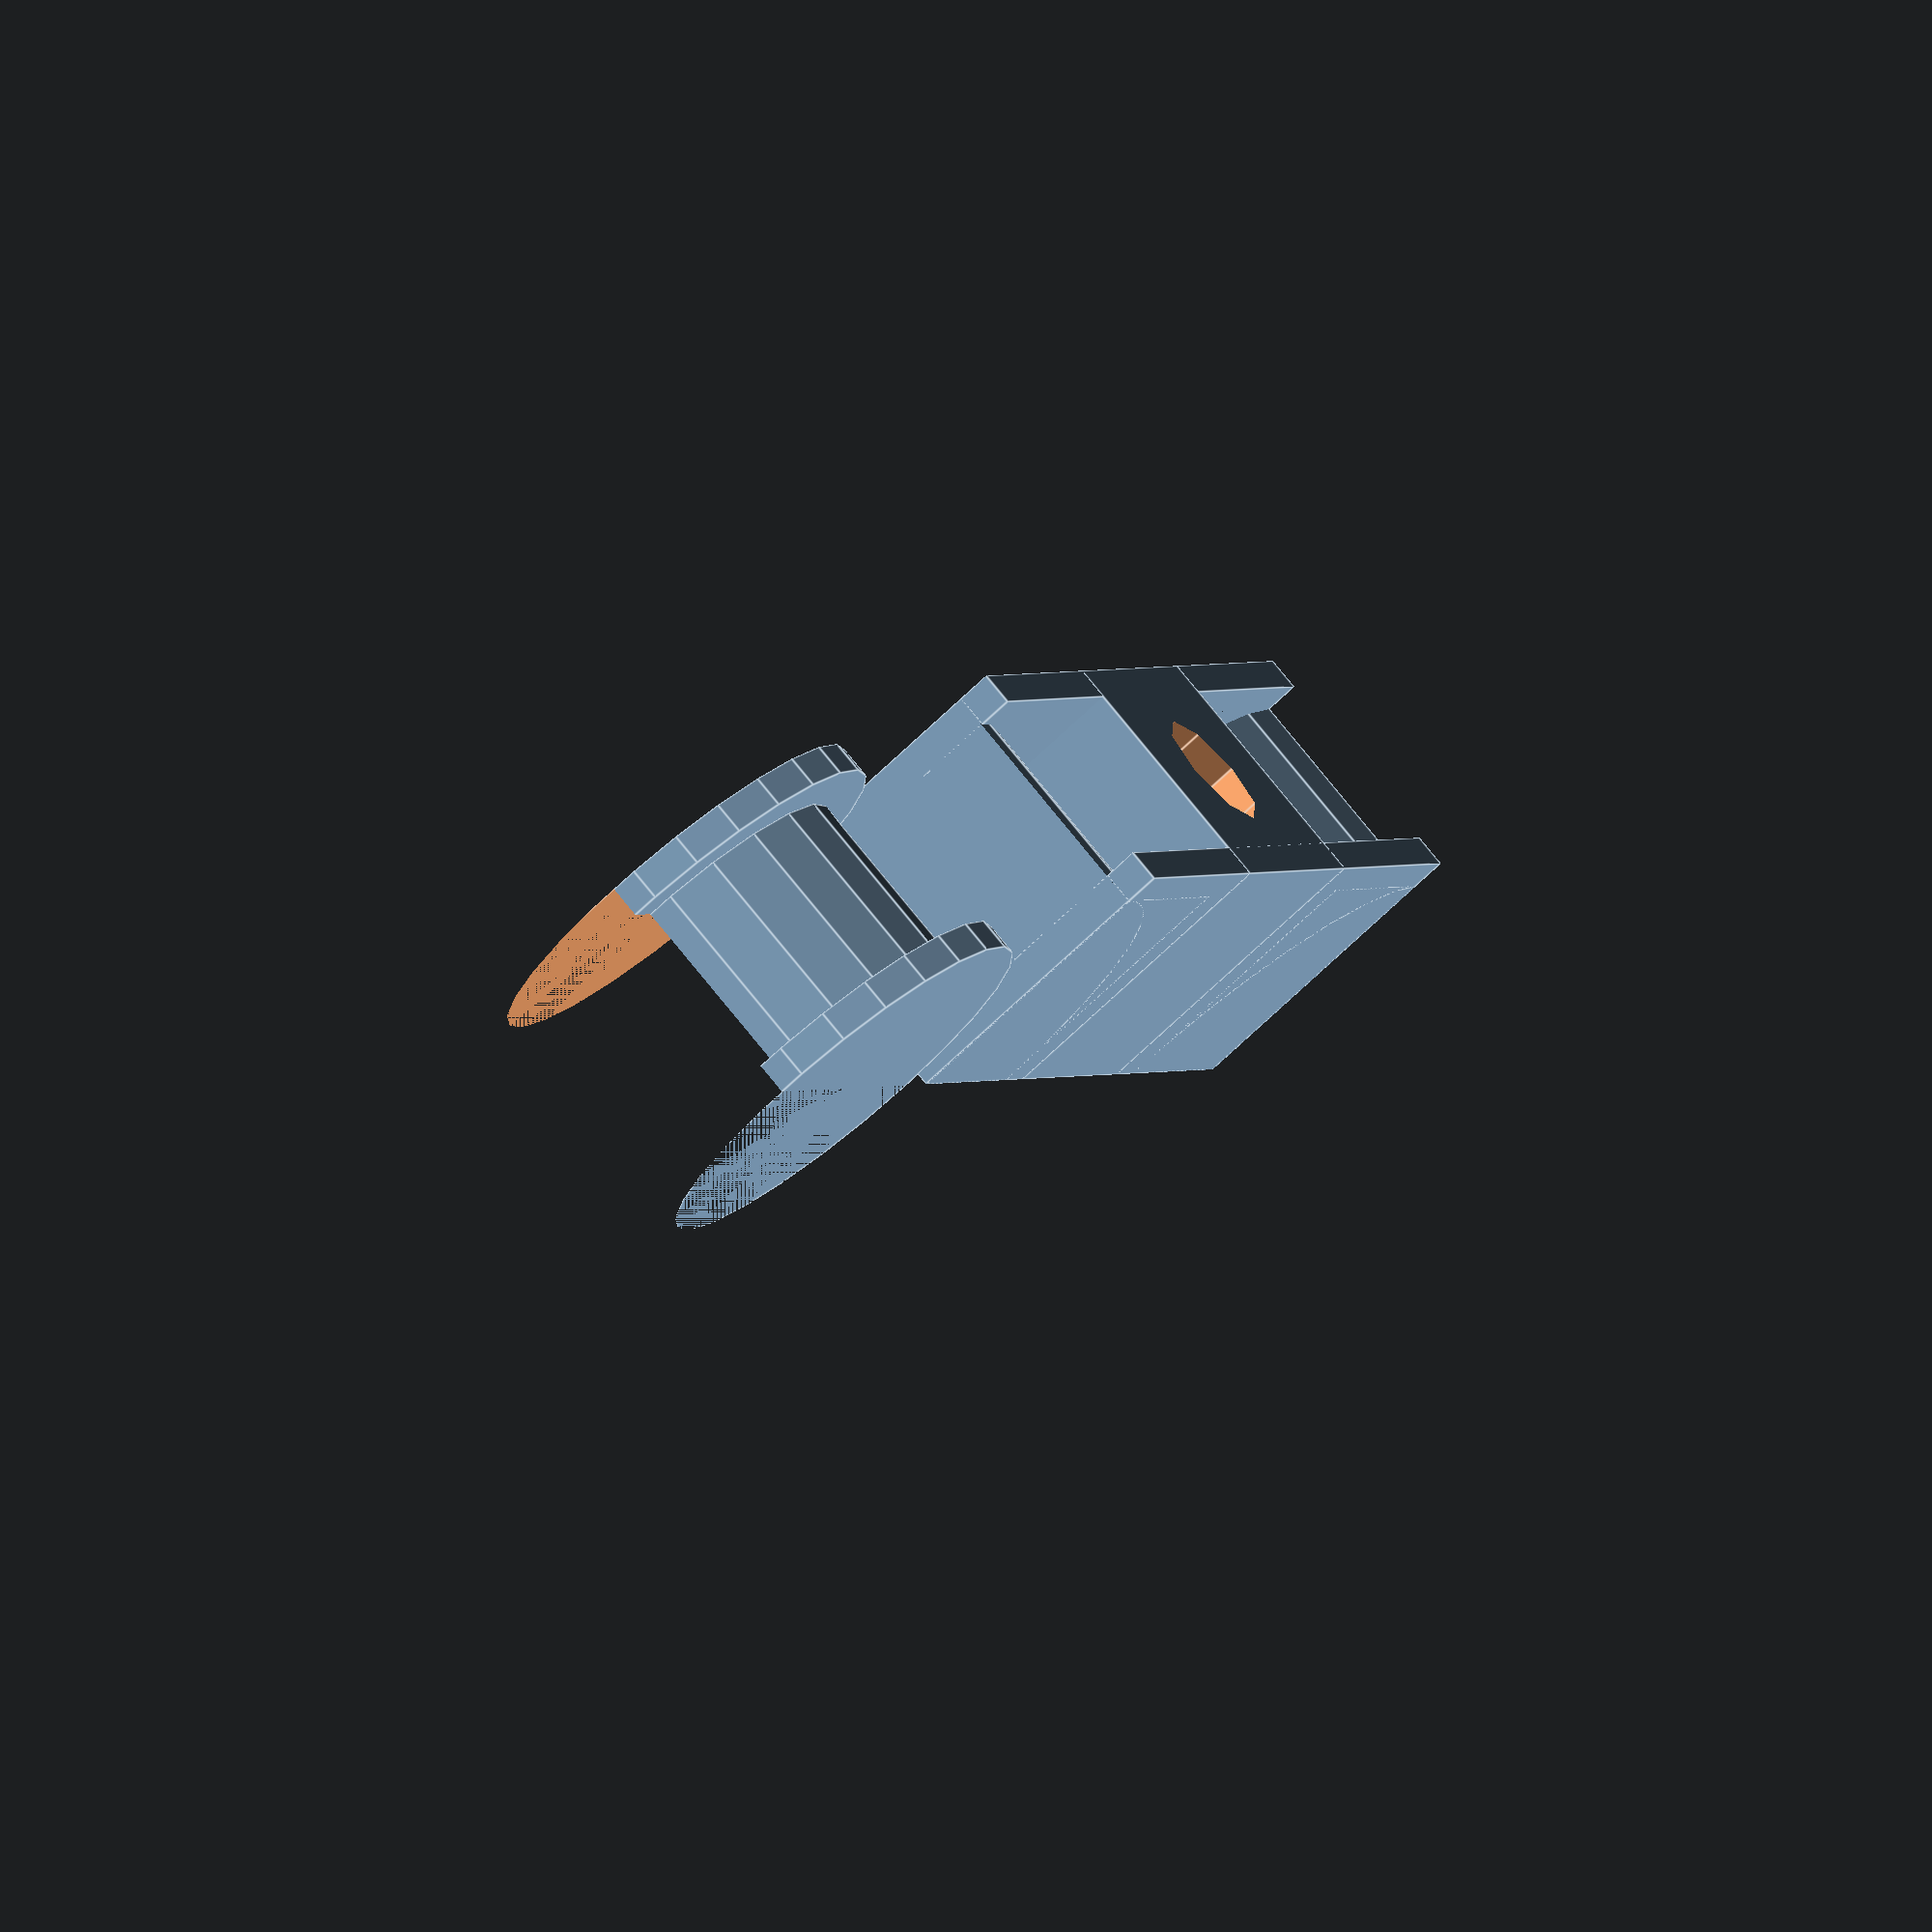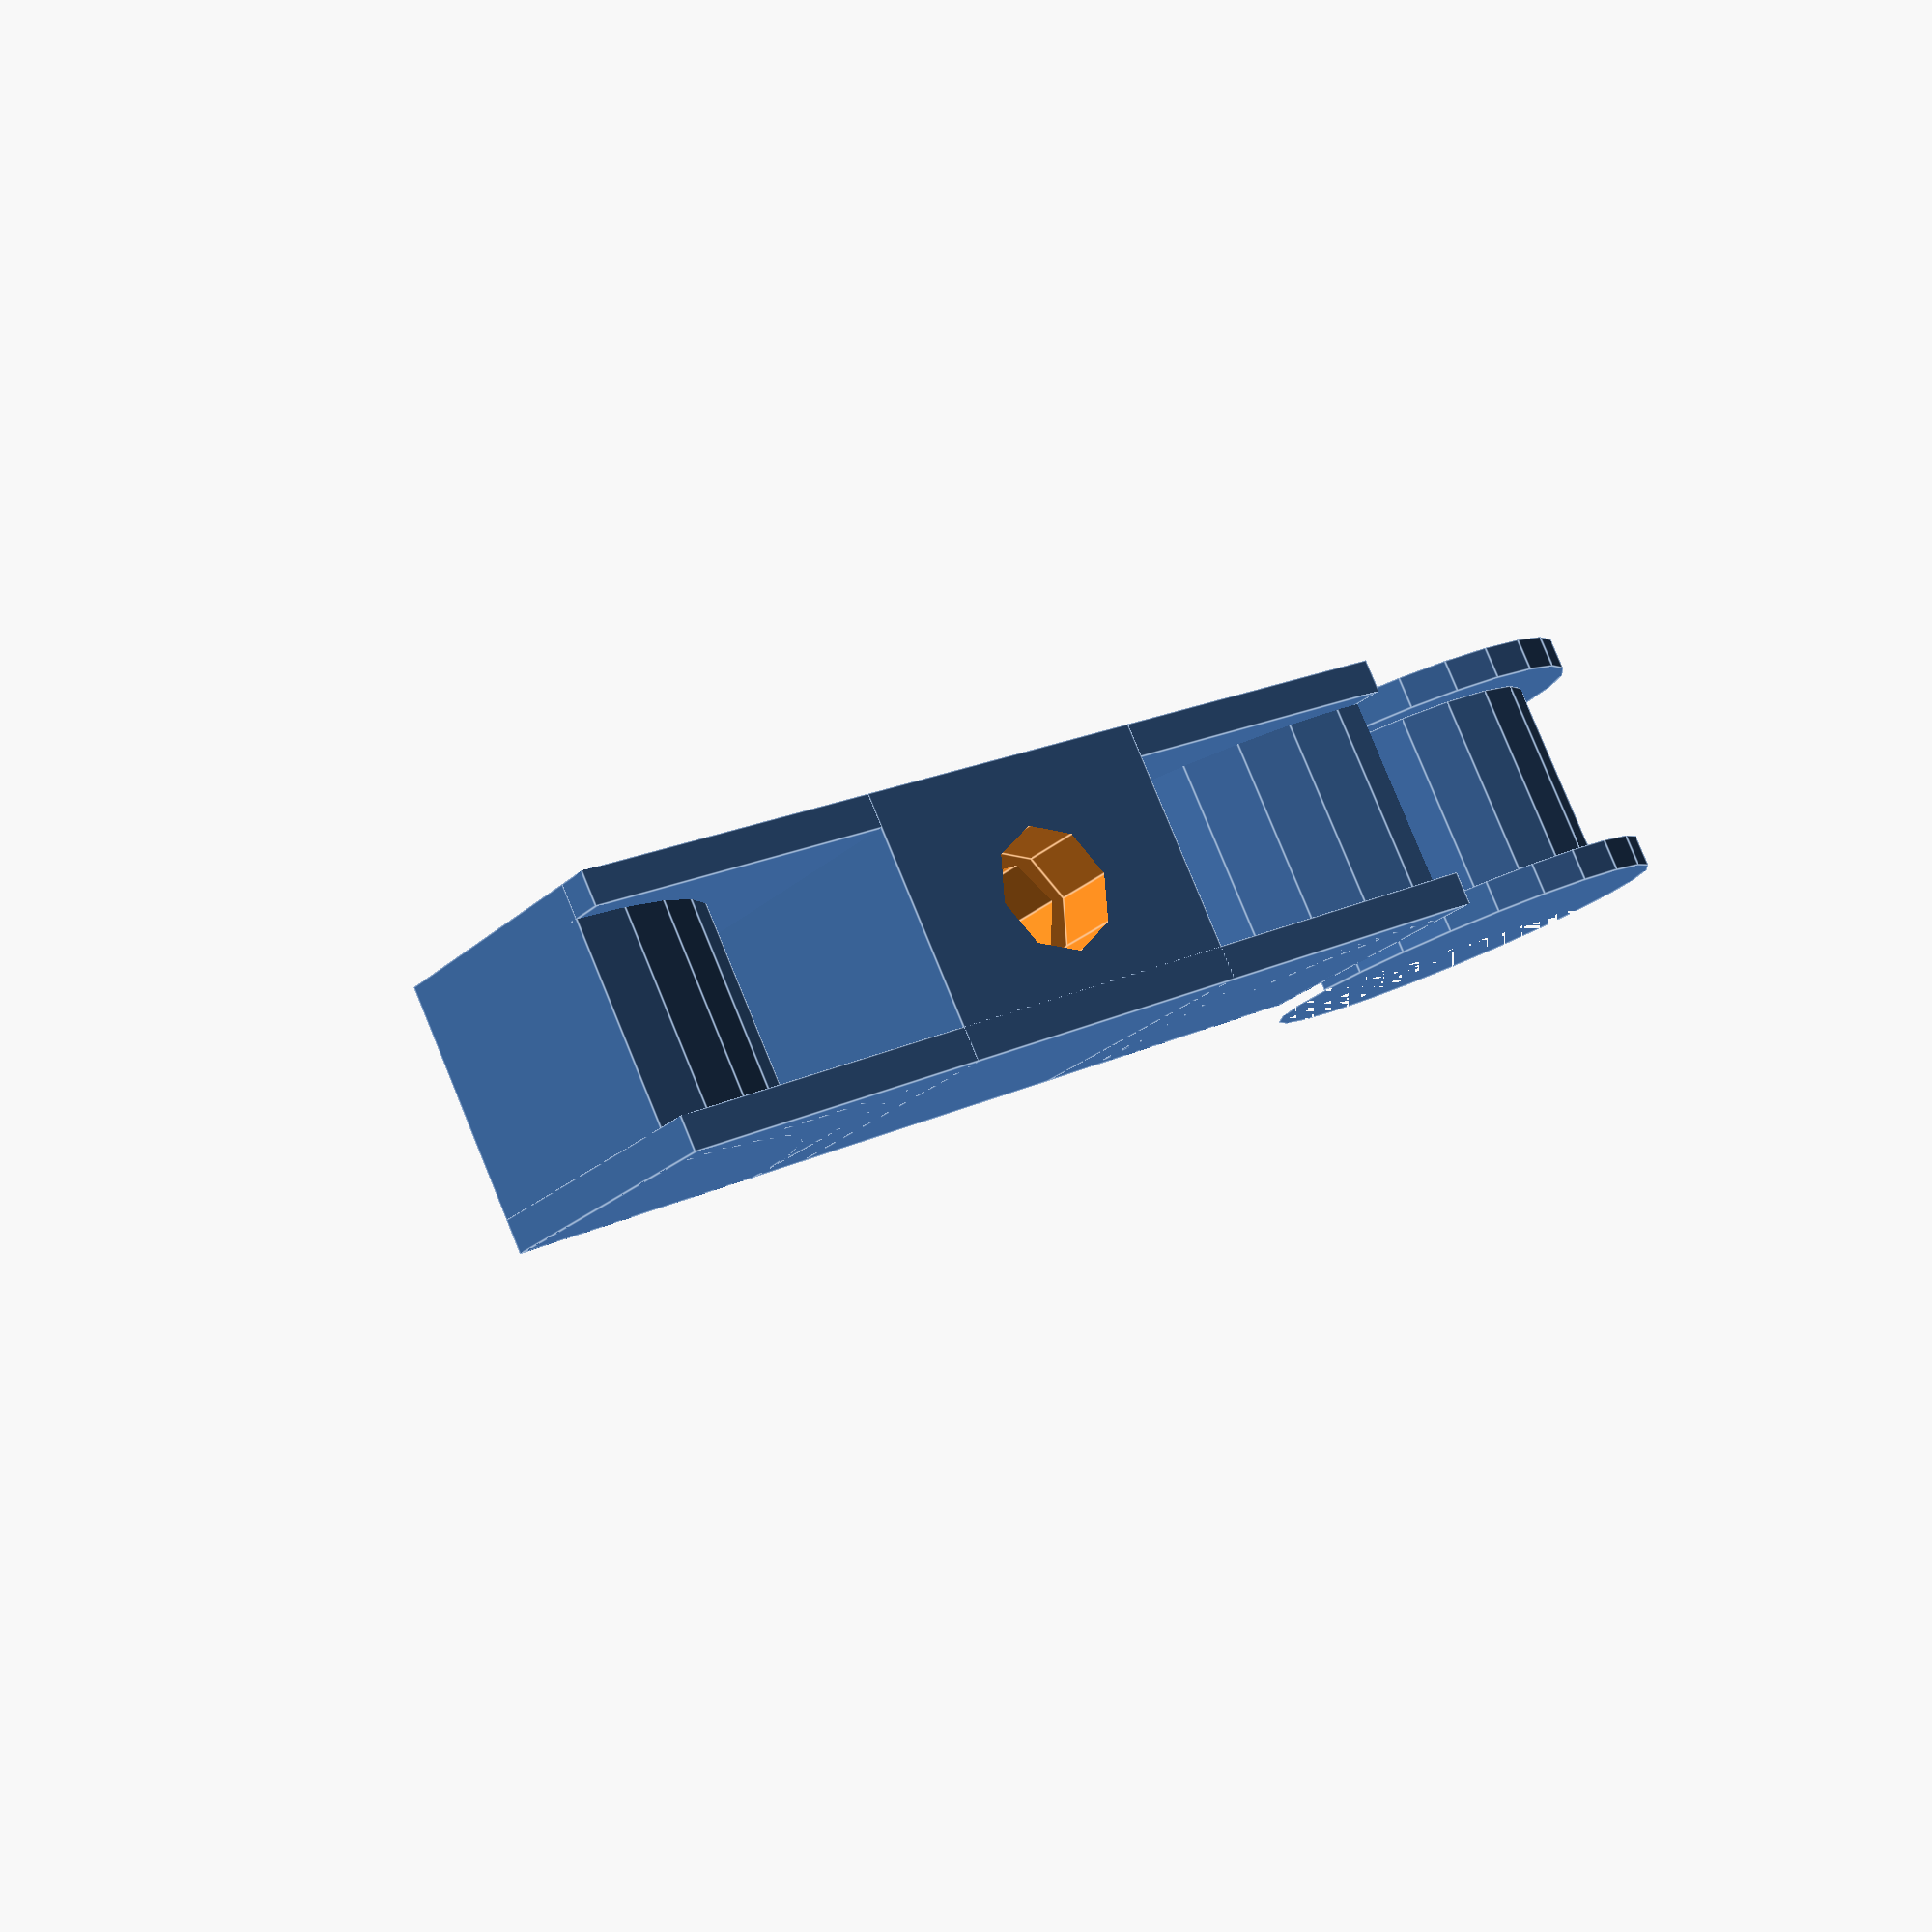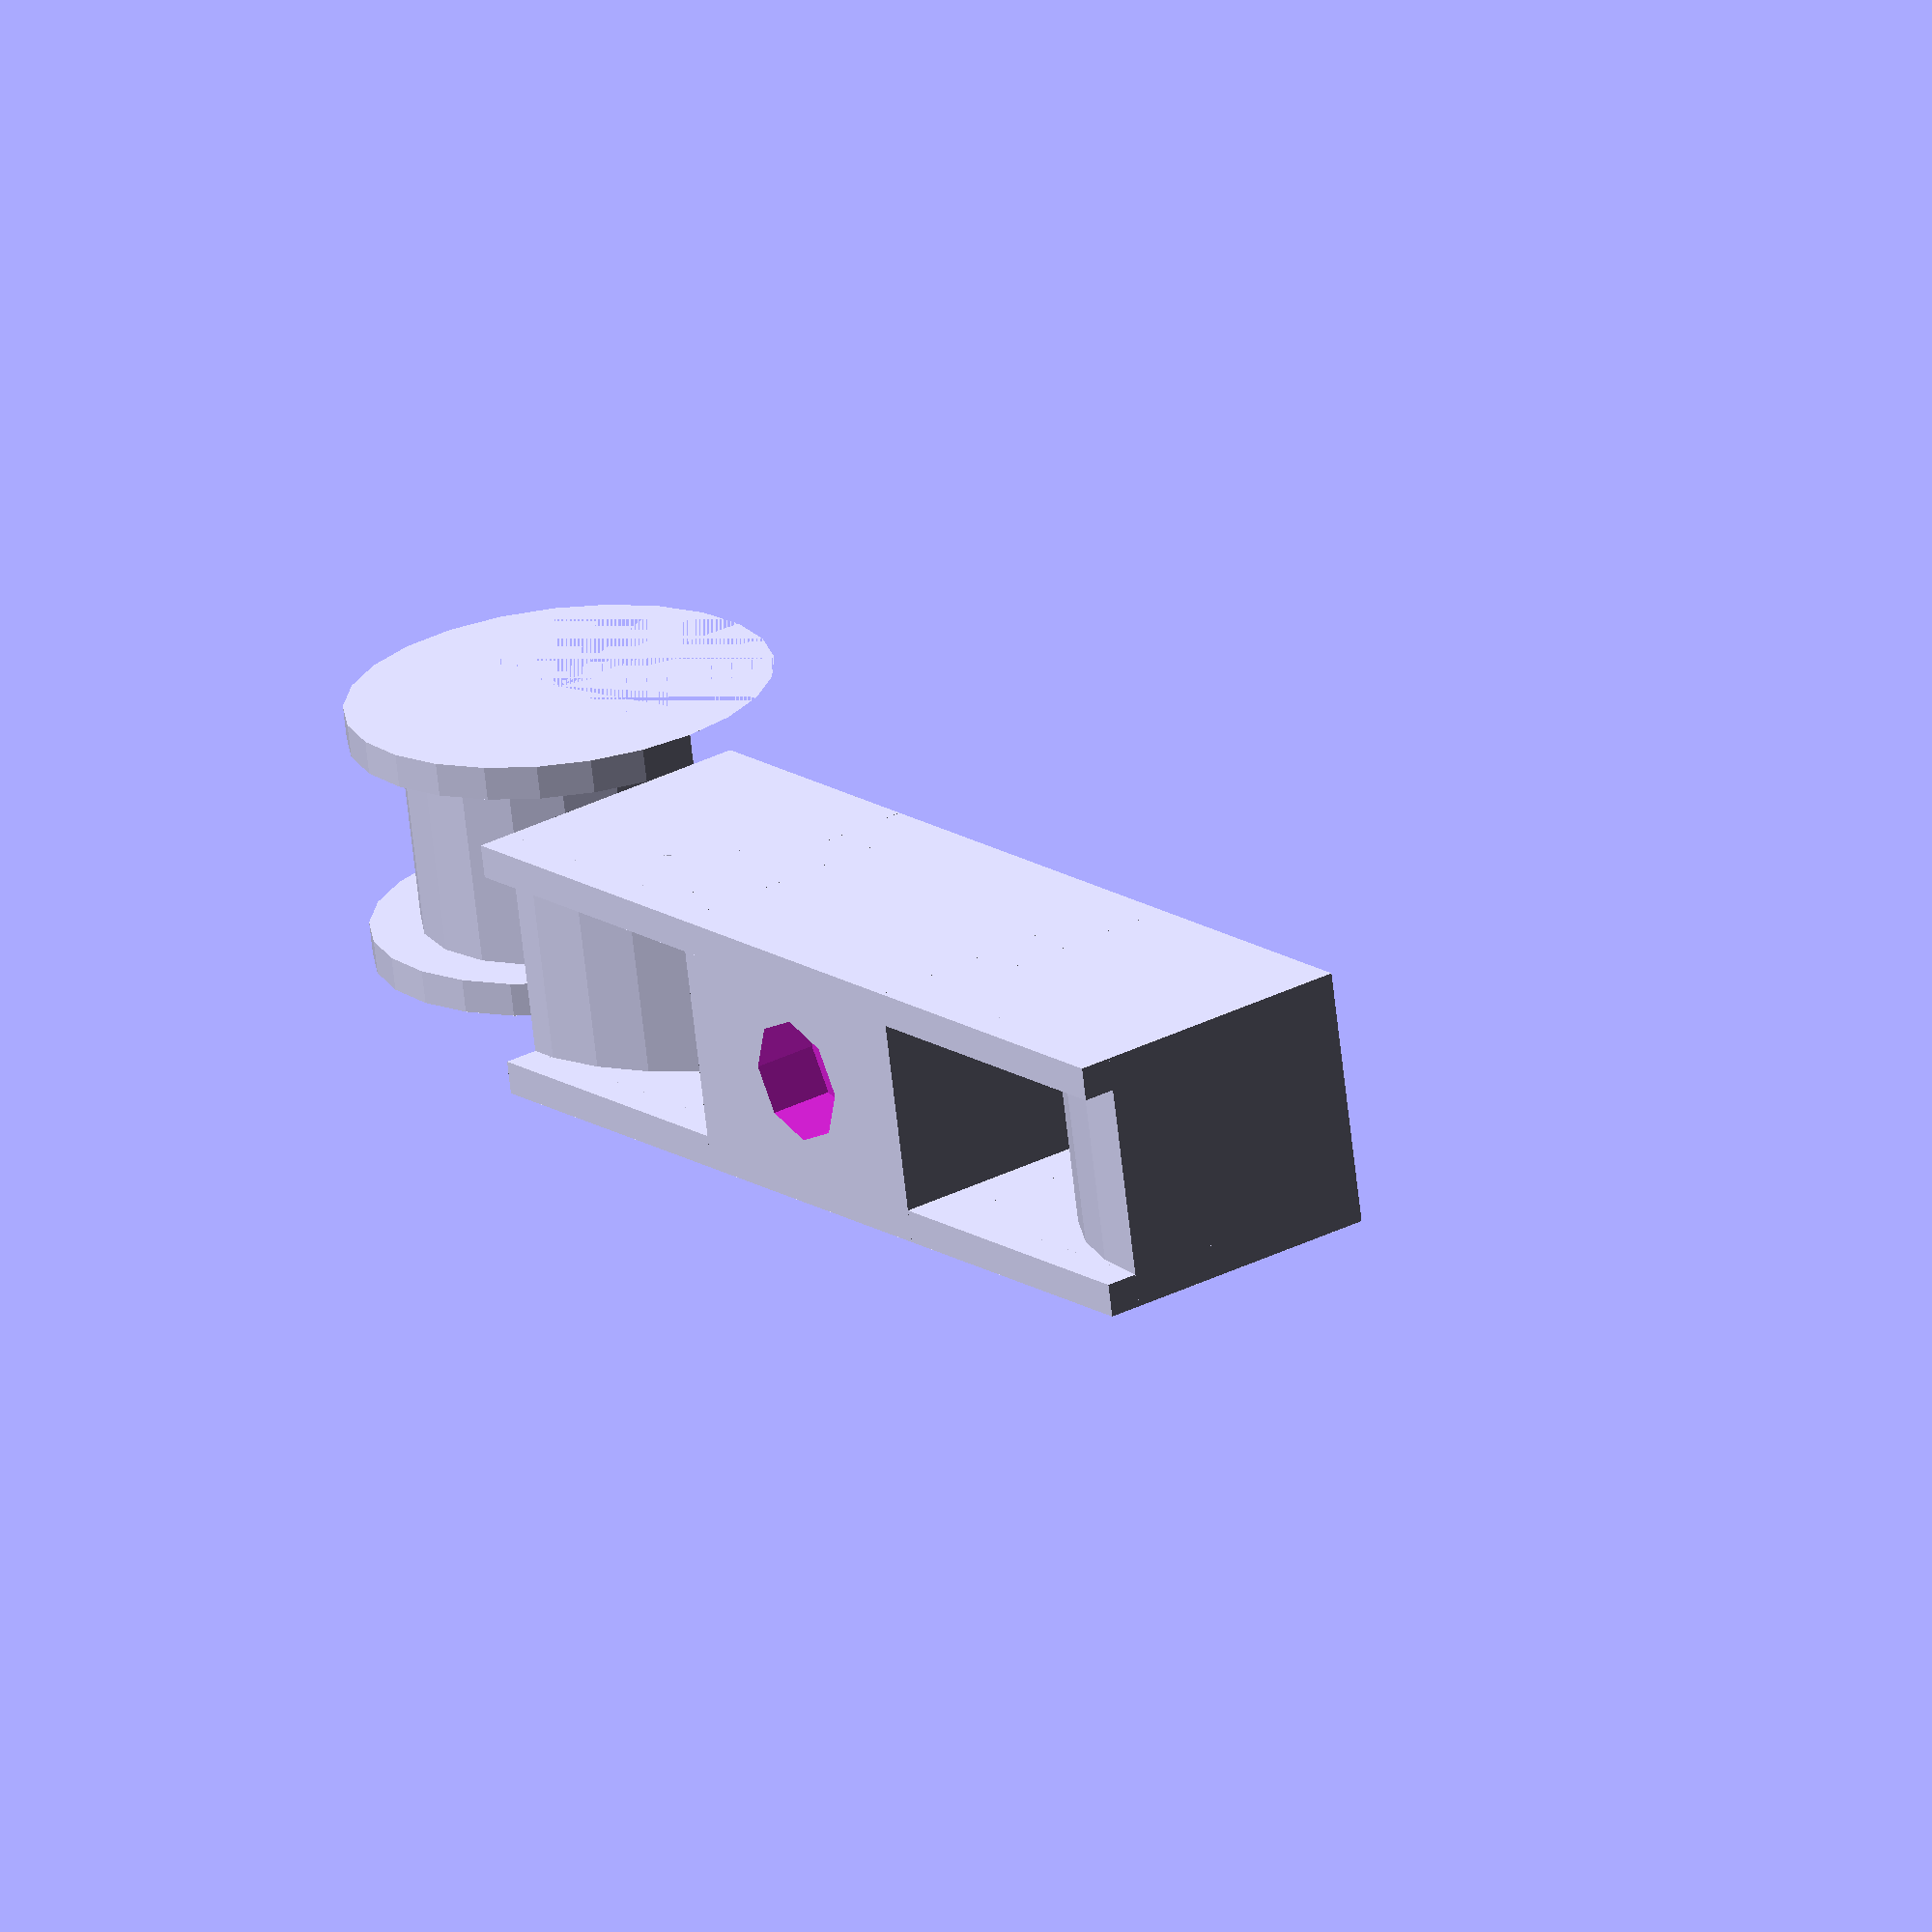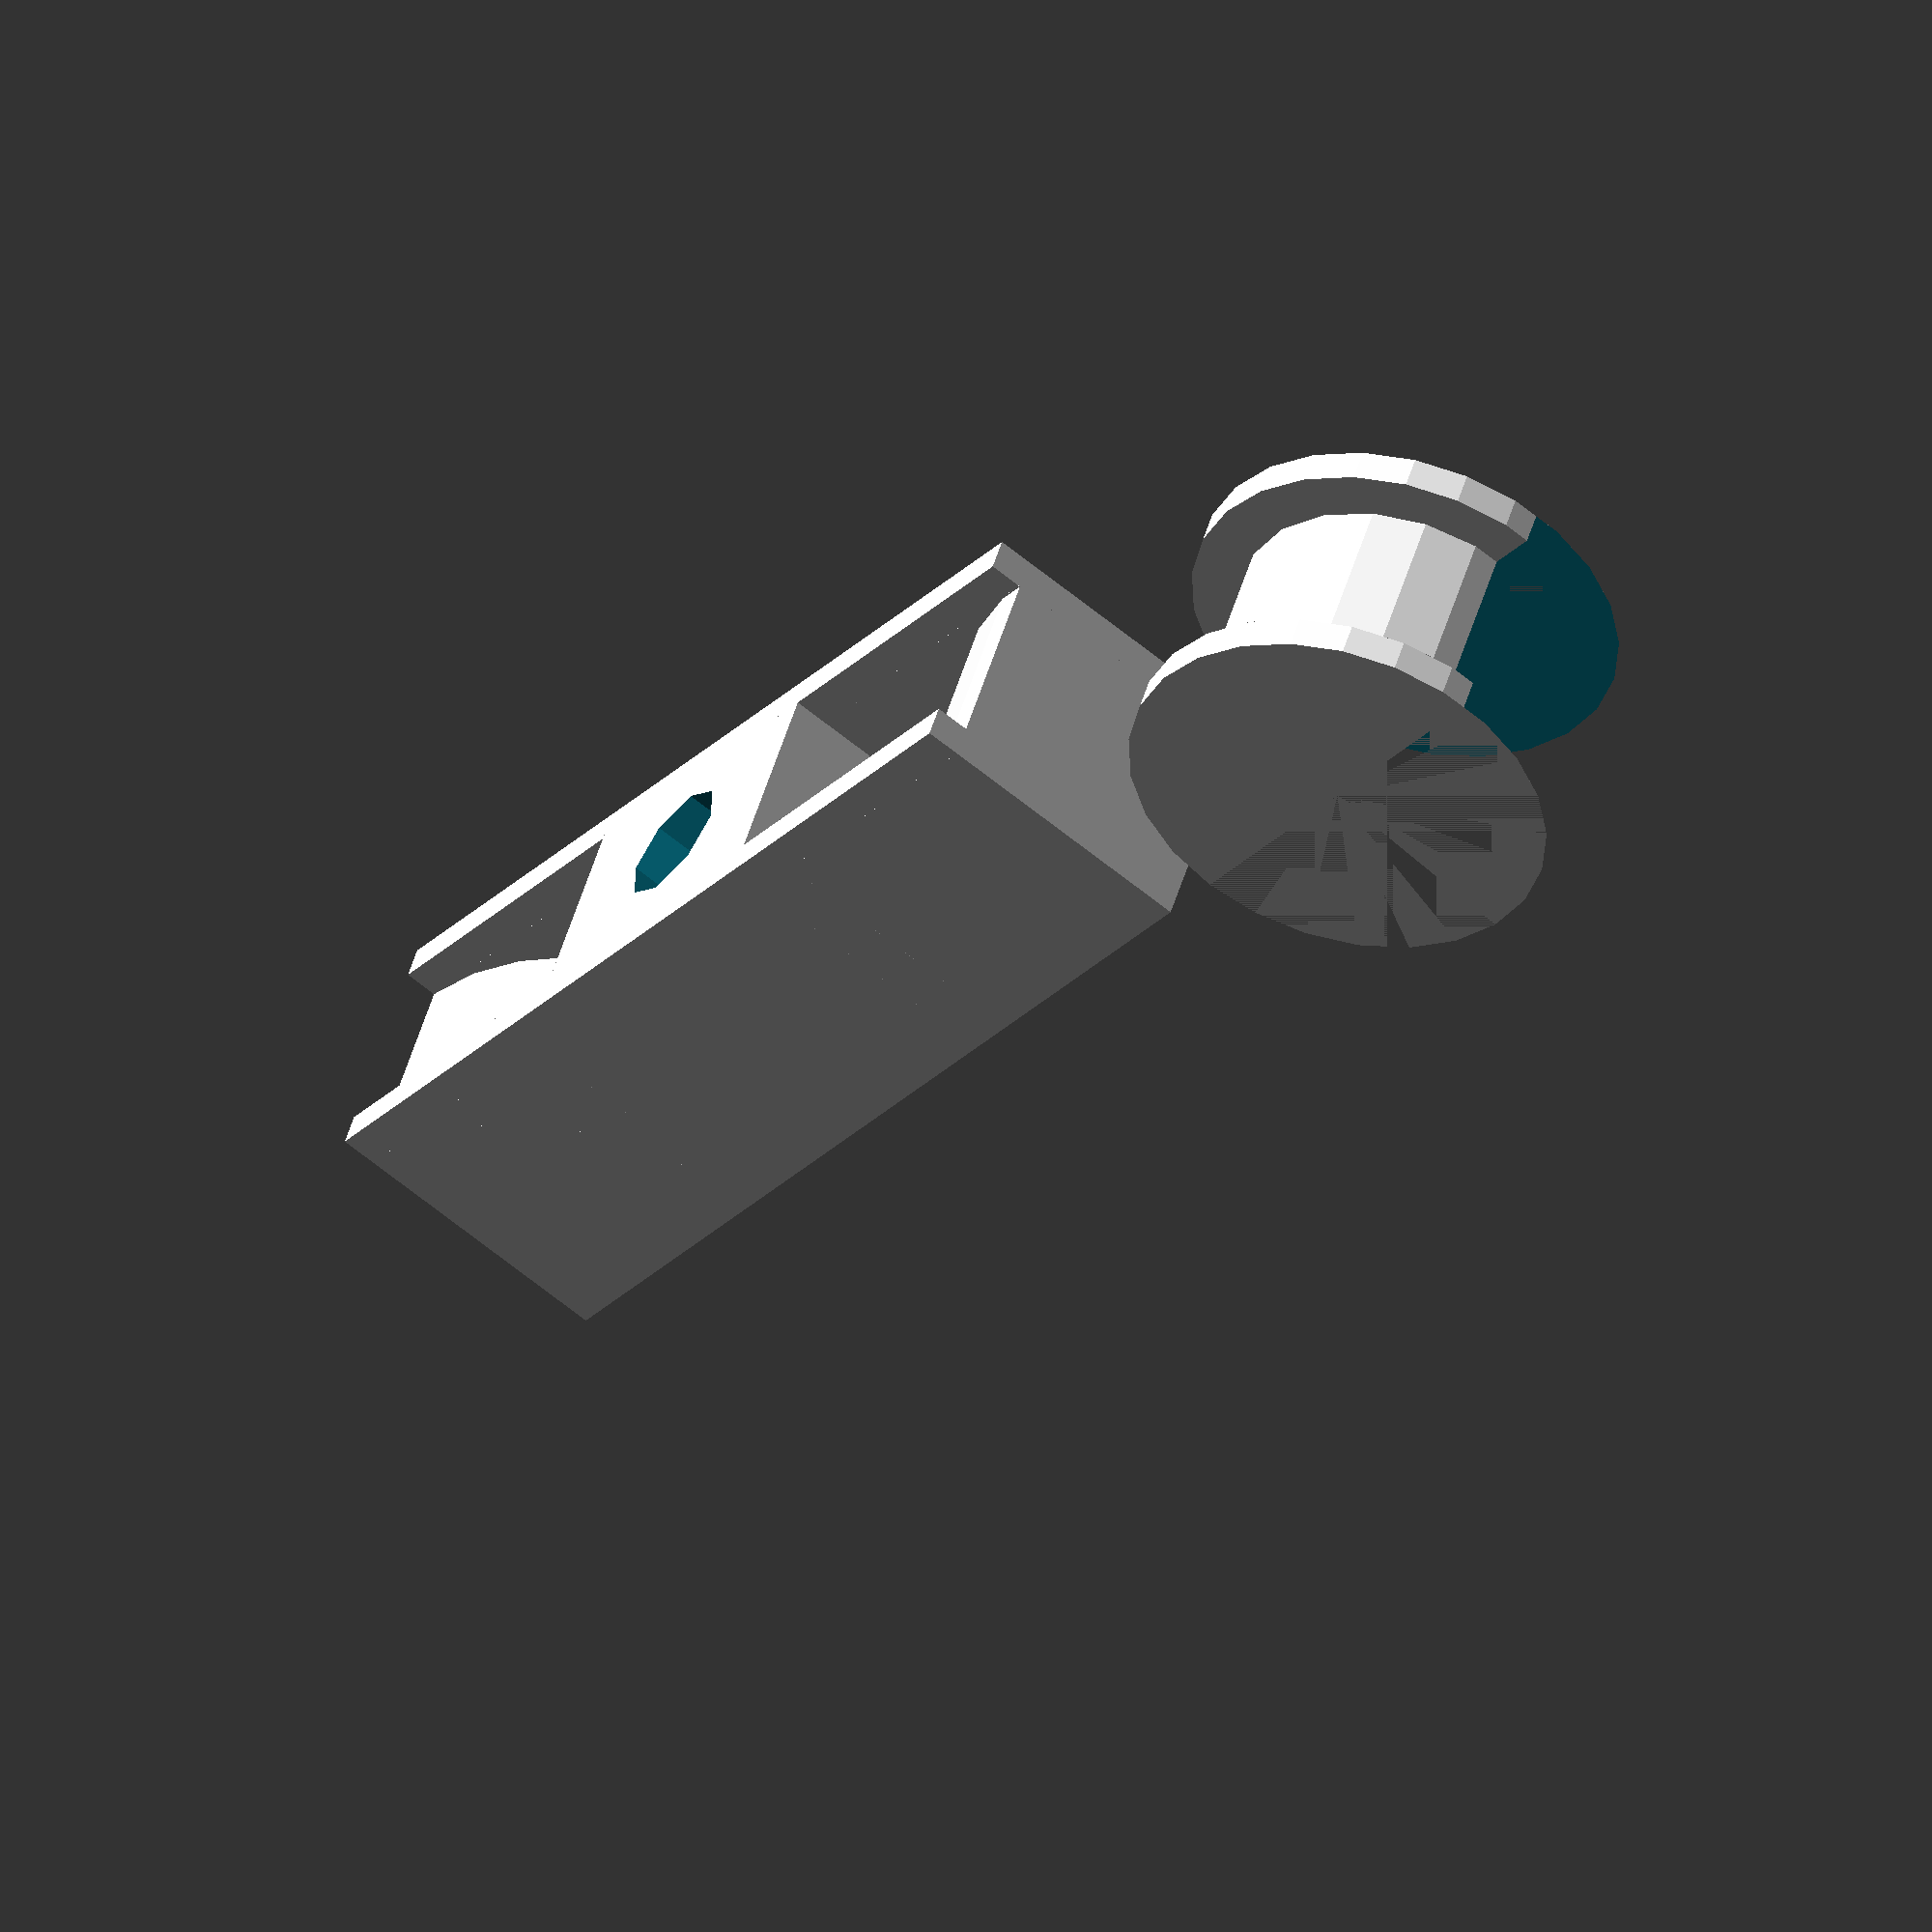
<openscad>

//Wrench size of the nut
NutWrenchSize=4.5;

//Nut Height
NutHeight=3;

//Diameter of bolt 
Diameter=3.5;

//Nut to wall ratio
NutFixingRatio=1.5;

//Bolt Head diameter
BoltHeadD=4.5;

//Bolt Head Height
BoltHeadH=3;

//Belt Width
BeltWidth=7;

//Belt Height
BeltHeight=1.8;

//Wall thickness
Wall=1.2;

//Open option
Open= "no"; // [yes,no]
IsOpen=(Open=="yes");

module pole(r,h){
    intersection(){
        cube([r,r,h]);
        cylinder(r=r,h=h);
    }
}

module frame(l,w, wall=2,space=2){
    r= l/3-space;
    h=r+wall;
    union() {
        cube([l,wall,h]);
        translate([0,w-wall,0]) cube([l,wall,h]);
        translate([0,w,0]) rotate([90,0,0]) pole(r,w);
        translate([l,w,0]) rotate([90,-90,0]) pole(r,w);
        translate([l/3,0,0]) cube([l/3,w,h]);
    }
}

module part1(nws,nh,nsr,w1d,w2d,w2h,bw,bh){
    wall=Wall;
    nd=nws*3/sqrt(3);
    w=bw+wall*2;
    difference(){
        frame((nd*nsr)*3,w, wall, bh);
        translate([(nd*nsr)*1.5,w/2,0]) rotate([0,0,30]) cylinder(d=nd,h=nh,$fn=6);
        translate([(nd*nsr)*1.5,w/2,0]) cylinder(d=w1d,h=(nd*nsr));
        translate([(nd*nsr)*1.5,w/2,(nd*nsr)-w2h]) cylinder(d=w2d,h=w2h);
        if(IsOpen){
            translate([(nd*nsr)-bh,0,0]) cube([bh,Wall,(nd*nsr)]);
            translate([(nd*nsr)*2,0,0]) cube([bh,Wall,(nd*nsr)]);
        }
    }
}

module part2(nws,nsr,w1d,bw,bh){
    nd=nws*3/sqrt(3);
    l=nd*nsr;
    difference(){
        union(){
            translate([0,0,-Wall]) cylinder(d=l+bh*2,h=Wall);
            cylinder(d=l,h=bw);
            translate([0,0,bw]) cylinder(d=l+bh*2,h=Wall);
        }
        translate([-(l+bh*2)/2,0,-Wall]) cube([l+bh*2,(l+bh*2)/2,bw+2*Wall]);
        translate([0,0,bw/2]) sphere(d=w1d);
    }
}

part1(NutWrenchSize,NutHeight,NutFixingRatio,Diameter,BoltHeadD,BoltHeadH,BeltWidth,BeltHeight);
translate([-BeltWidth-3,Wall,0]) rotate([-90,0,0])
part2(NutWrenchSize,NutFixingRatio,Diameter,BeltWidth,BeltHeight);
</openscad>
<views>
elev=250.8 azim=114.6 roll=226.3 proj=o view=edges
elev=23.2 azim=152.9 roll=326.4 proj=p view=edges
elev=330.4 azim=349.4 roll=52.2 proj=o view=wireframe
elev=61.5 azim=204.8 roll=49.8 proj=o view=solid
</views>
